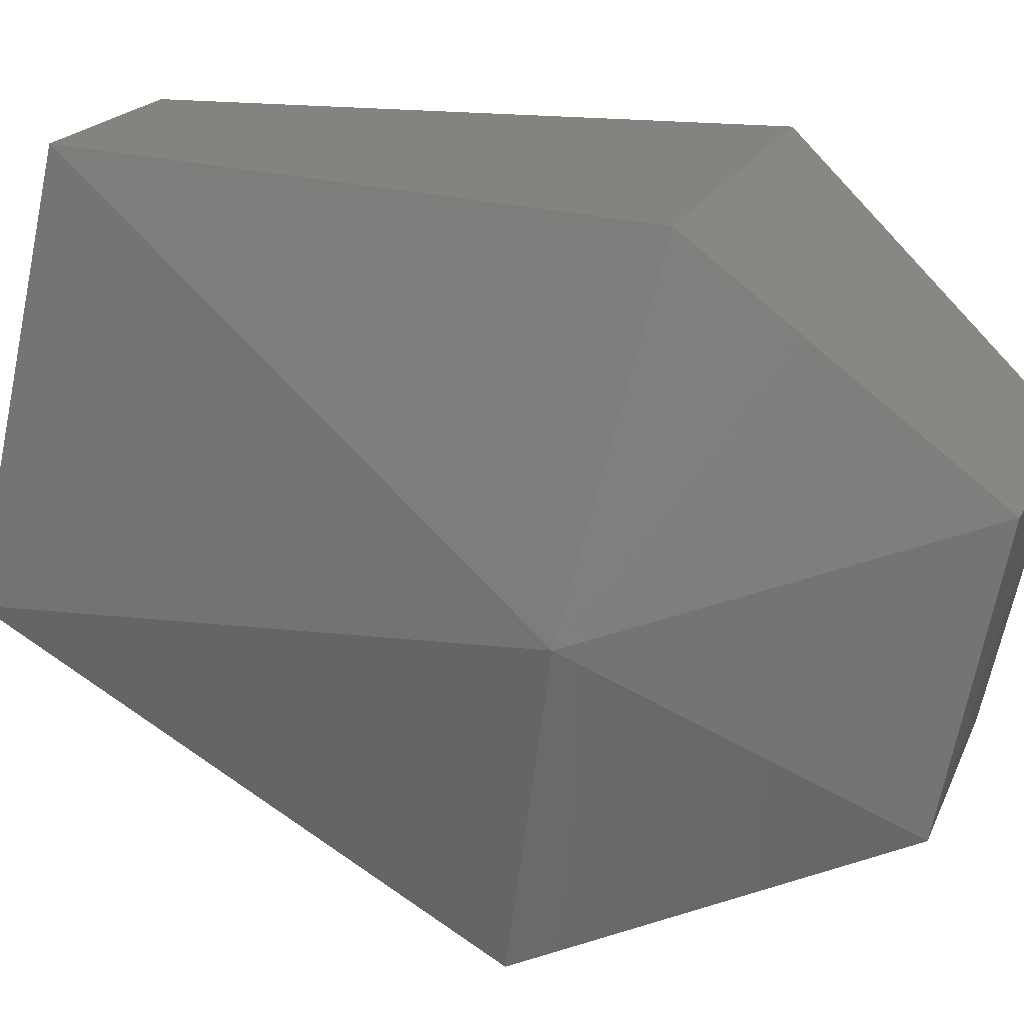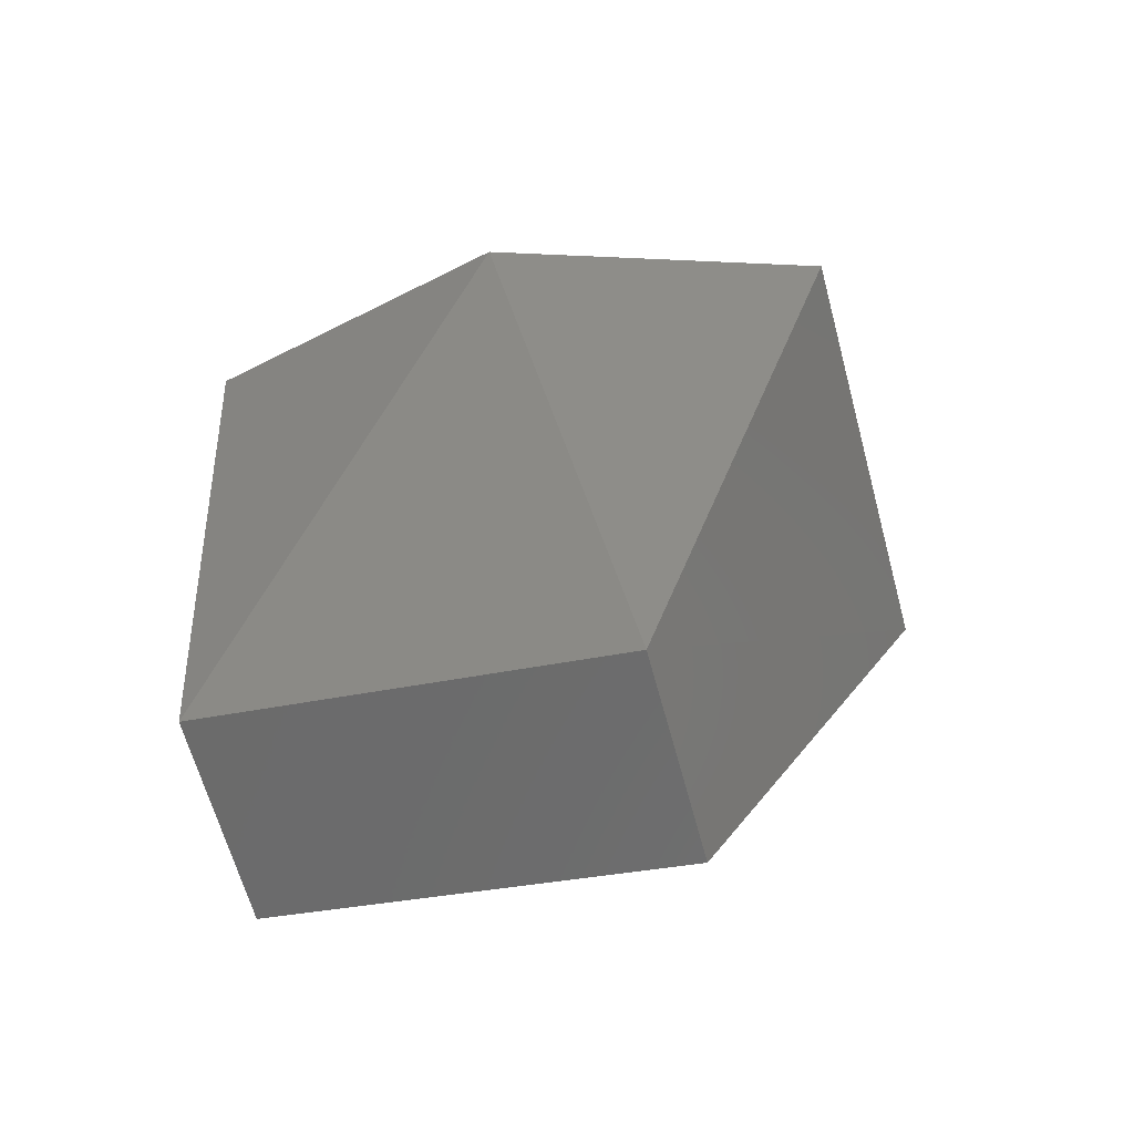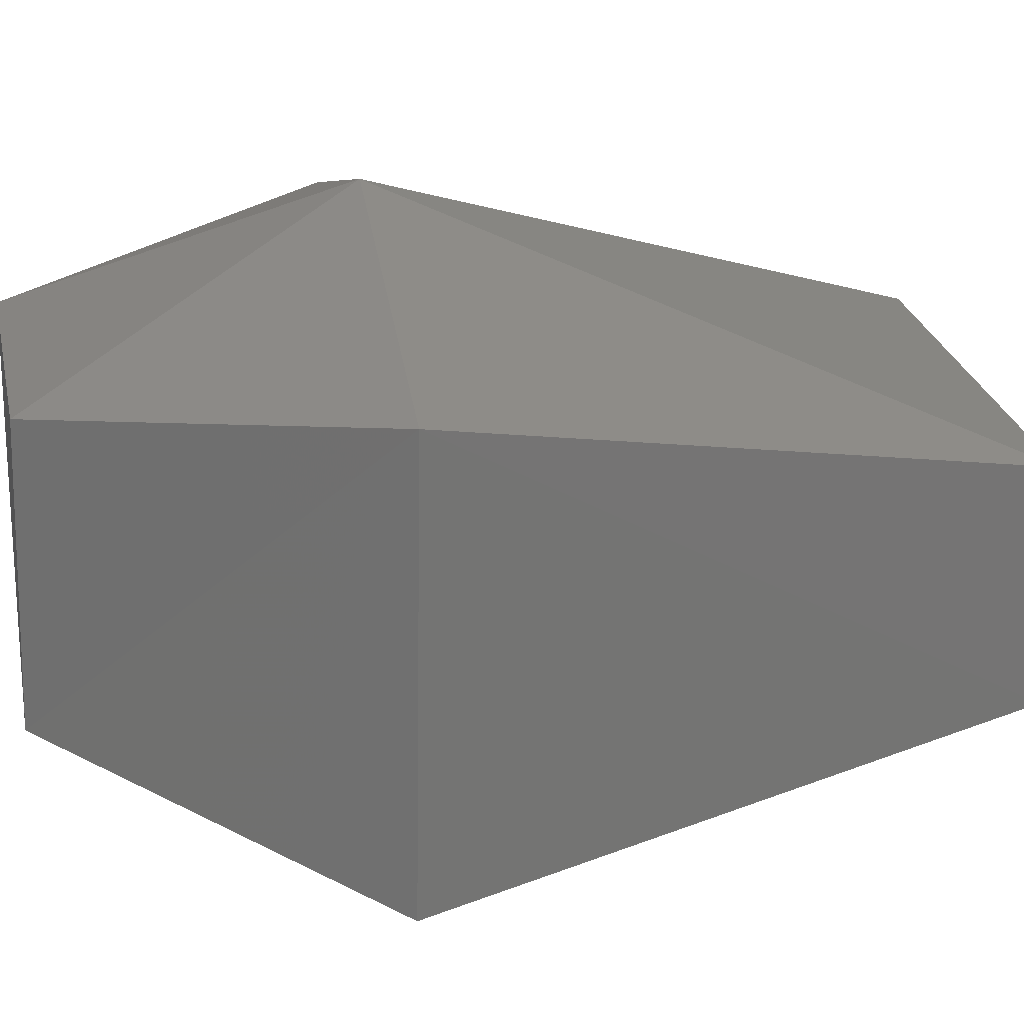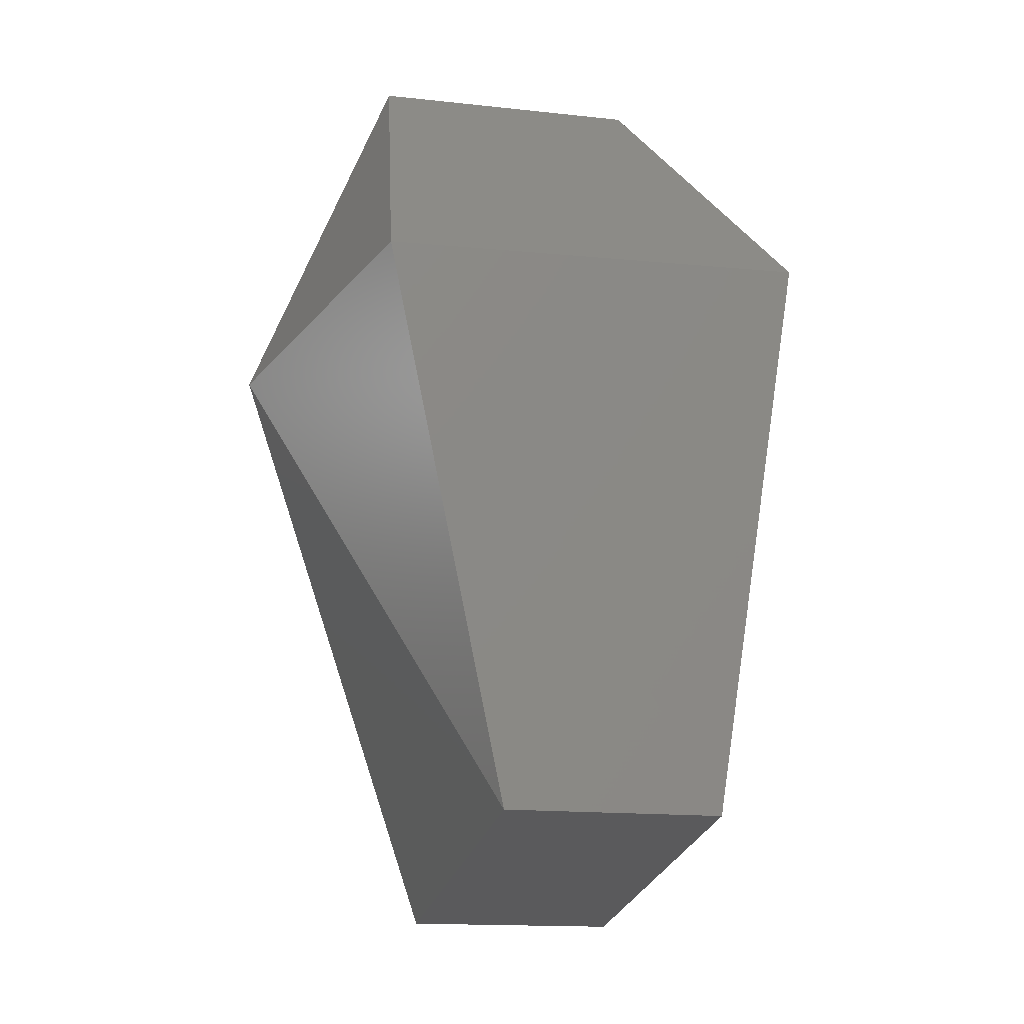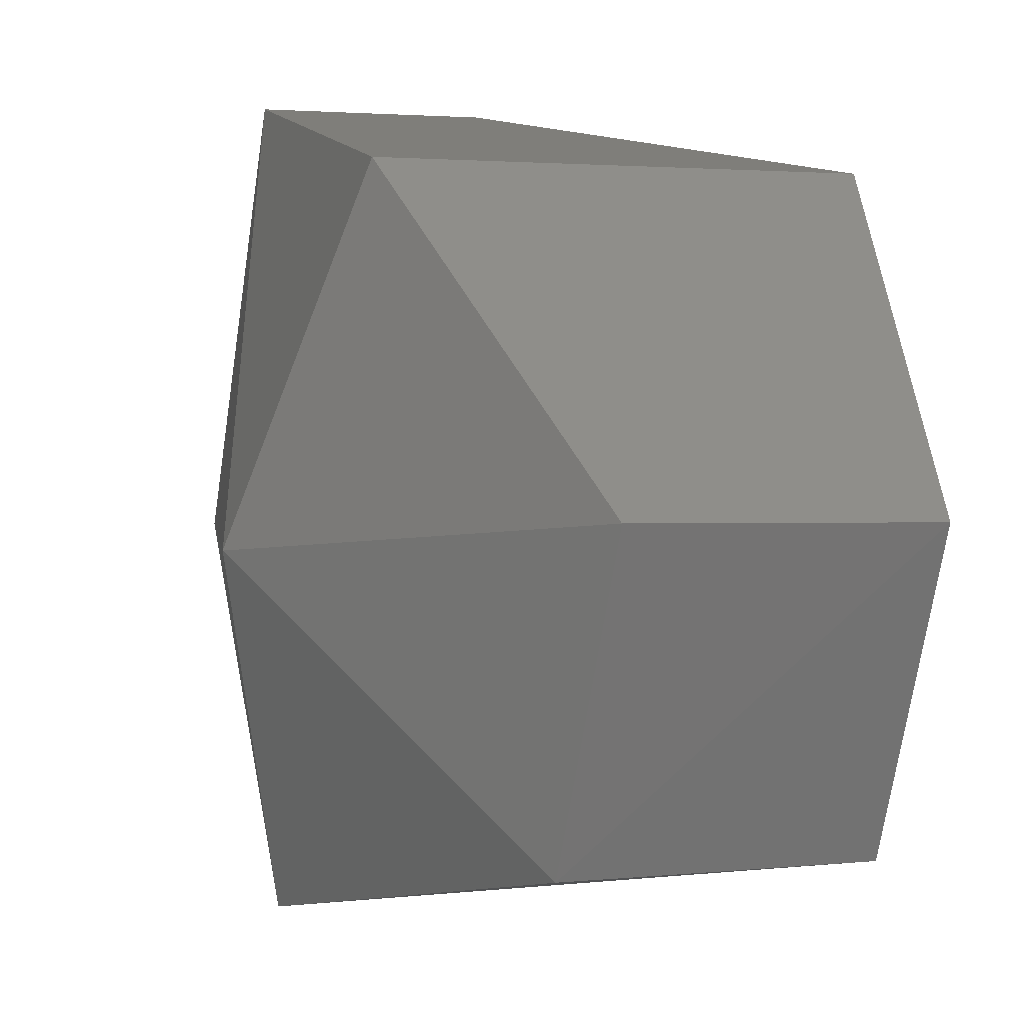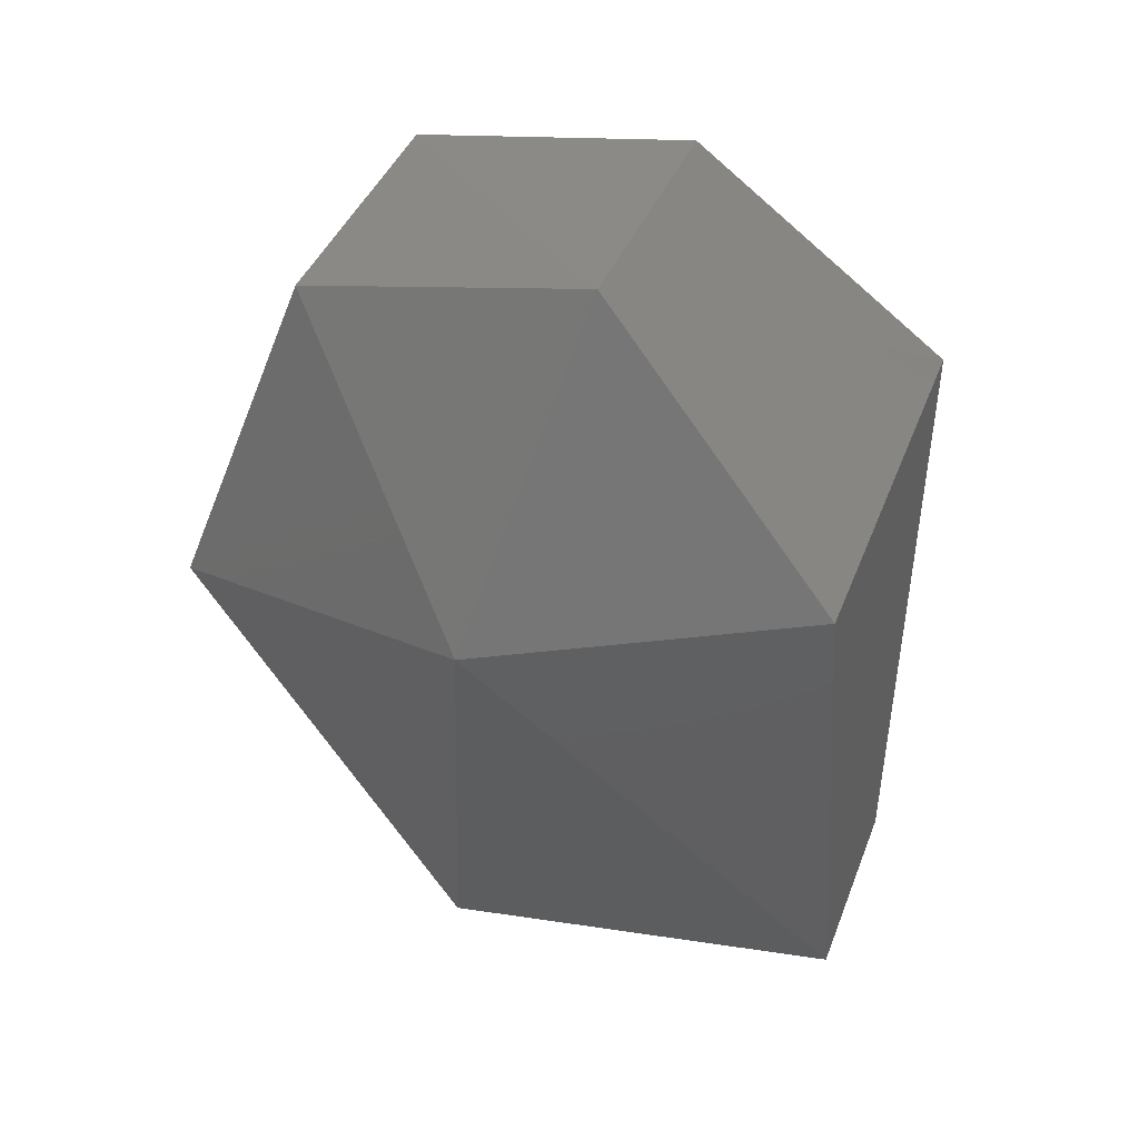
<metadata>
{"format":"stl","ext":"stl","renderer":"f3d","projection":"perspective","resolution":1024,"background":"white","views":[{"elev":22.6,"azim":-71.4,"up":"+Y"},{"elev":-62.7,"azim":-78.9,"up":"+Z"},{"elev":-71.3,"azim":90.0,"up":"+Y"},{"elev":-14.3,"azim":161.5,"up":"+Z"},{"elev":12.6,"azim":-21.9,"up":"+Y"},{"elev":39.2,"azim":105.6,"up":"+Z"}]}
</metadata>
<code>
# stl→obj: 14 verts, 24 faces
v -0.318 0.398 126.2
v -0.202 0.388 125.5
v -0.462 -0.016 126.2
v -0.251 -0.17 125.4
v -0.385 -0.449 126.1
v -0.193 0.08 126.6
v -0.231 -0.295 126.5
v 0.086 0.369 125.5
v 0.038 -0.189 125.4
v 0.336 -0.074 126.2
v 0.173 -0.487 126.1
v 0.134 -0.324 126.5
v 0.163 0.051 126.6
v 0.24 0.359 126.2
f 1 2 3
f 2 3 4
f 3 4 5
f 1 6 3
f 6 3 7
f 3 7 5
f 8 9 10
f 9 10 11
f 10 11 12
f 12 13 10
f 13 10 14
f 10 14 8
f 5 7 11
f 7 11 12
f 5 11 4
f 11 4 9
f 9 4 8
f 4 8 2
f 6 13 7
f 13 7 12
f 1 2 14
f 2 14 8
f 14 1 13
f 1 13 6

</code>
